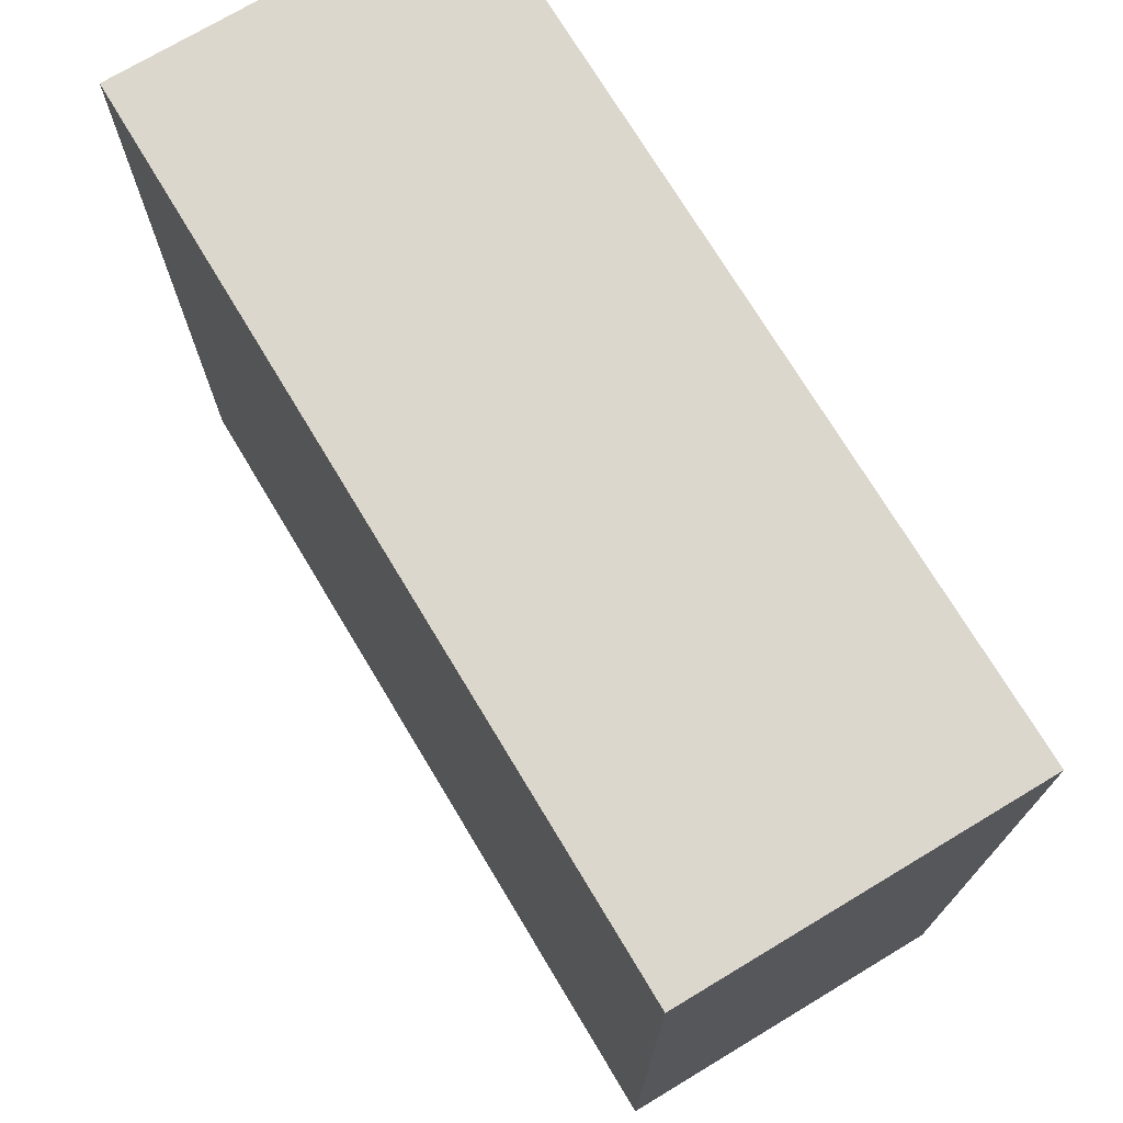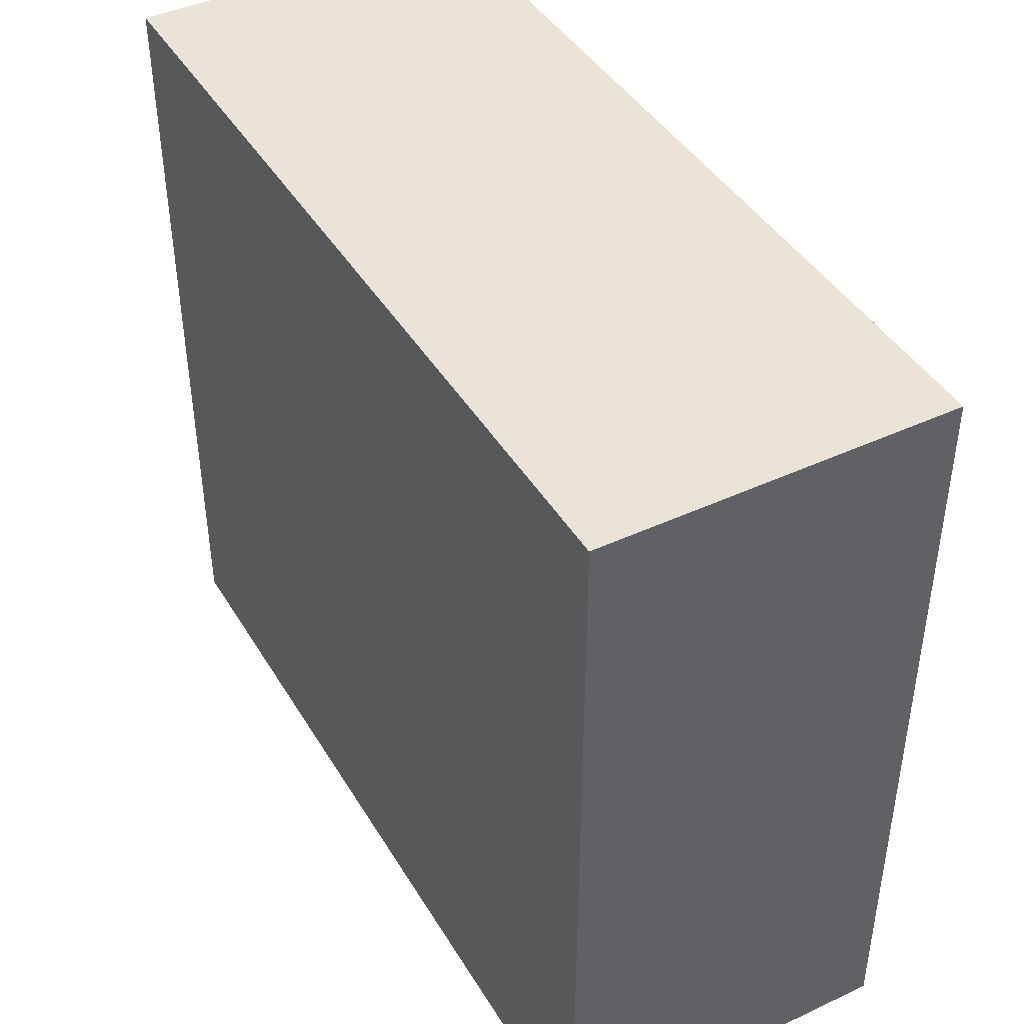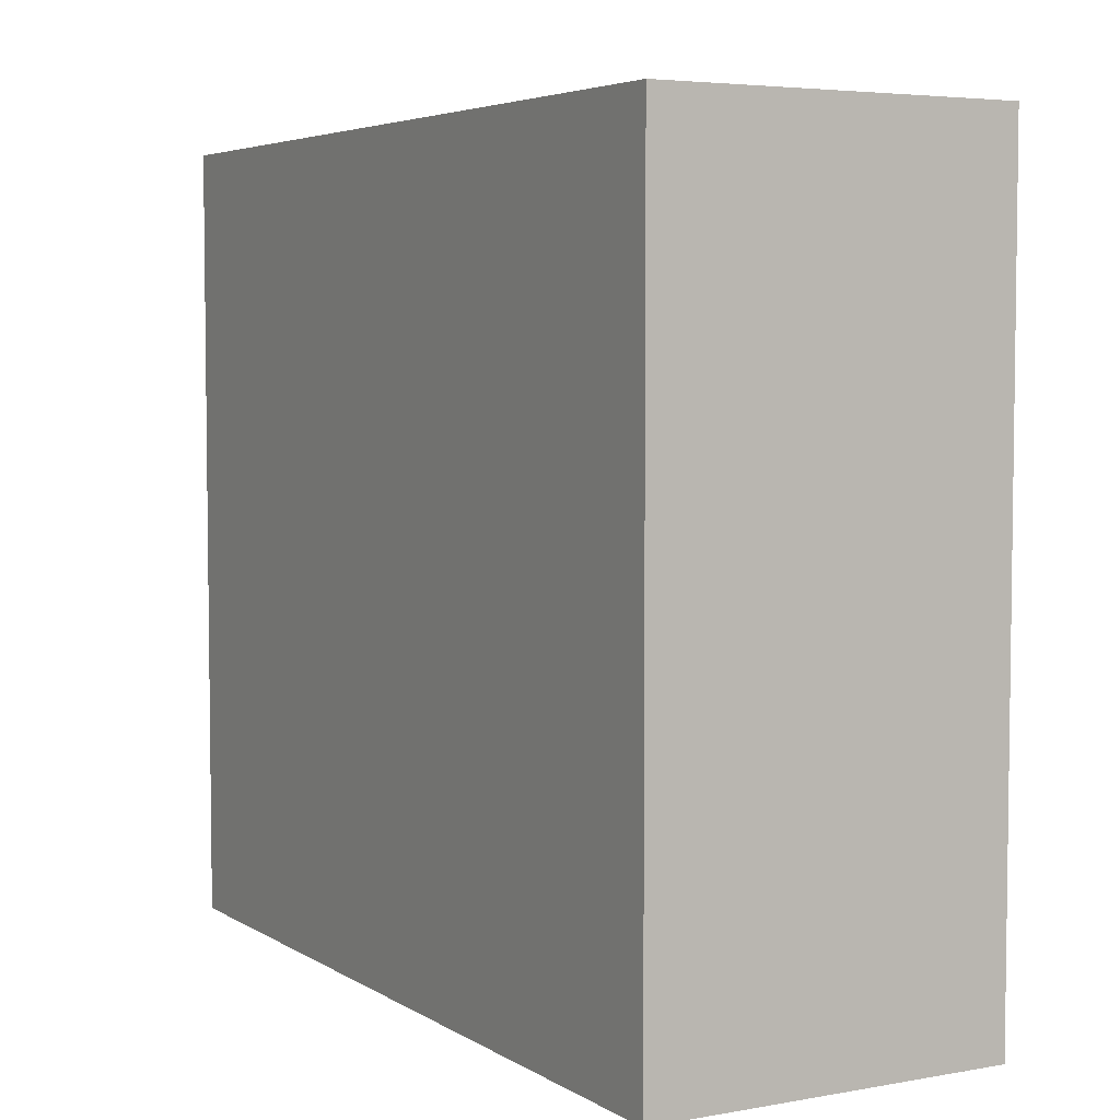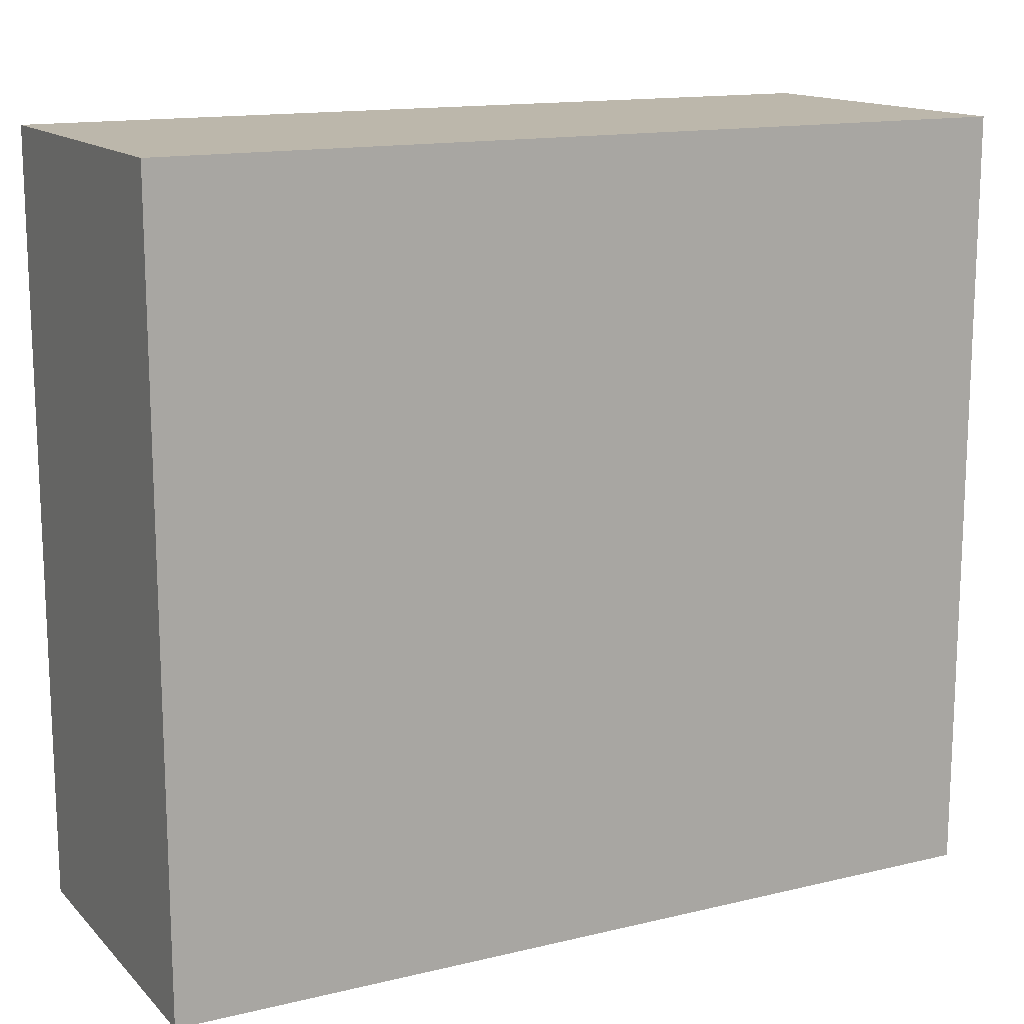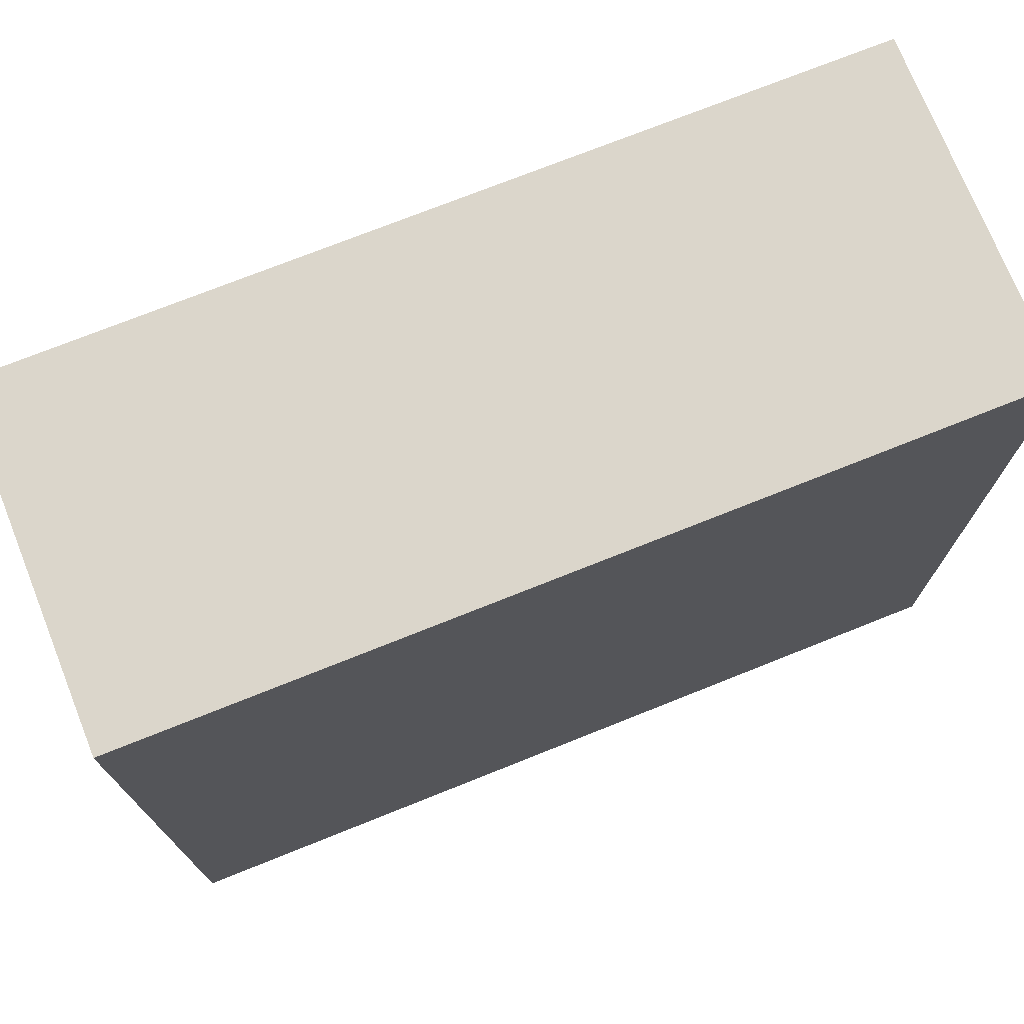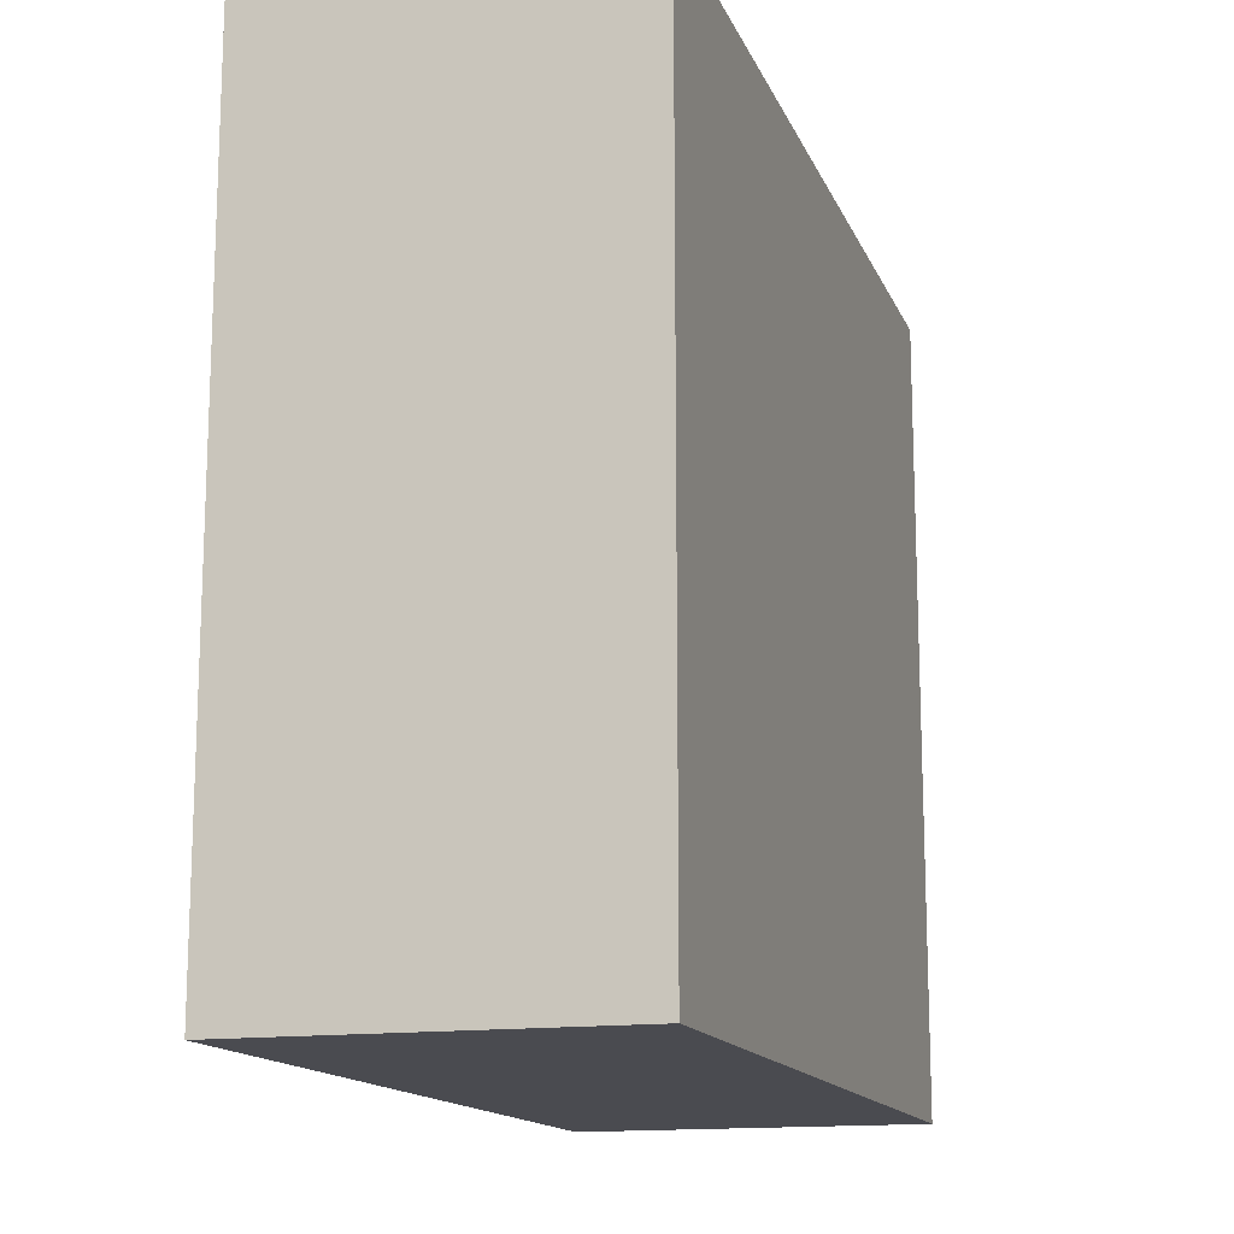
<metadata>
{"format":"obj","ext":"obj","renderer":"f3d","projection":"perspective","resolution":1024,"background":"white","views":[{"elev":72.8,"azim":59.0,"up":"+Z"},{"elev":42.9,"azim":61.1,"up":"+Z"},{"elev":4.8,"azim":60.5,"up":"+Z"},{"elev":14.4,"azim":152.4,"up":"+Z"},{"elev":73.6,"azim":158.2,"up":"+Z"},{"elev":-14.6,"azim":-73.1,"up":"+Z"}]}
</metadata>
<code>
g char_e
v -5 0 4.5
v -5 0 -4.5
v -5 4 4.5
v -5 4 -4.5
v 5 0 4.5
v 5 0 -4.5
v 5 4 4.5
v 5 4 -4.5
v -5 0 4.5
v -5 4 4.5
v 5 0 4.5
v 5 4 4.5
v -5 0 -4.5
v -5 4 -4.5
v 5 0 -4.5
v 5 4 -4.5
v -5 0 4.5
v 5 0 4.5
v -5 0 -4.5
v 5 0 -4.5
v -5 4 4.5
v 5 4 4.5
v -5 4 -4.5
v 5 4 -4.5
f 3 2 1
f 4 2 3
f 5 6 7
f 7 6 8
f 11 10 9
f 12 10 11
f 13 14 15
f 15 14 16
f 19 18 17
f 20 18 19
f 21 22 23
f 23 22 24

</code>
